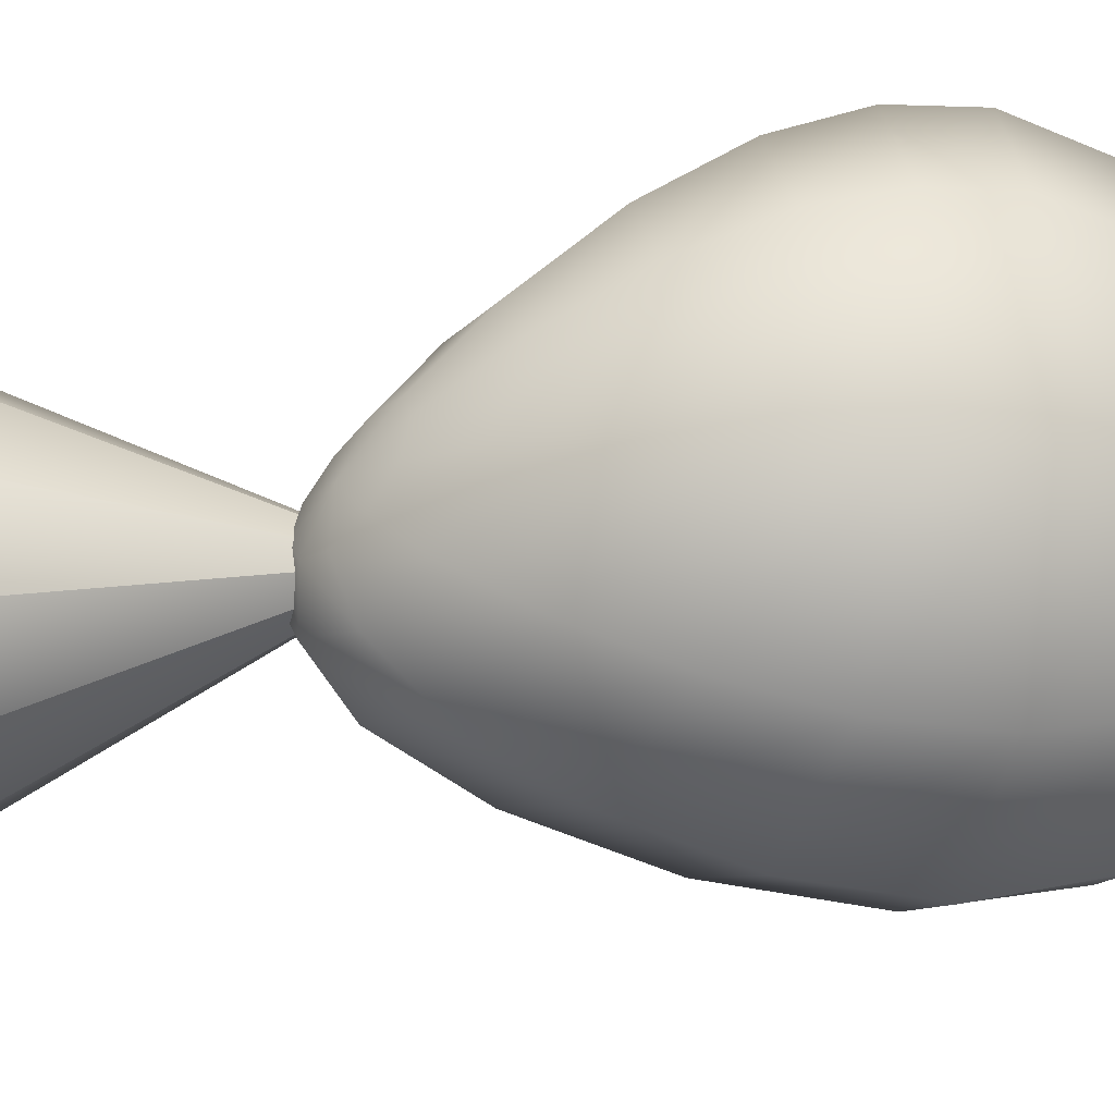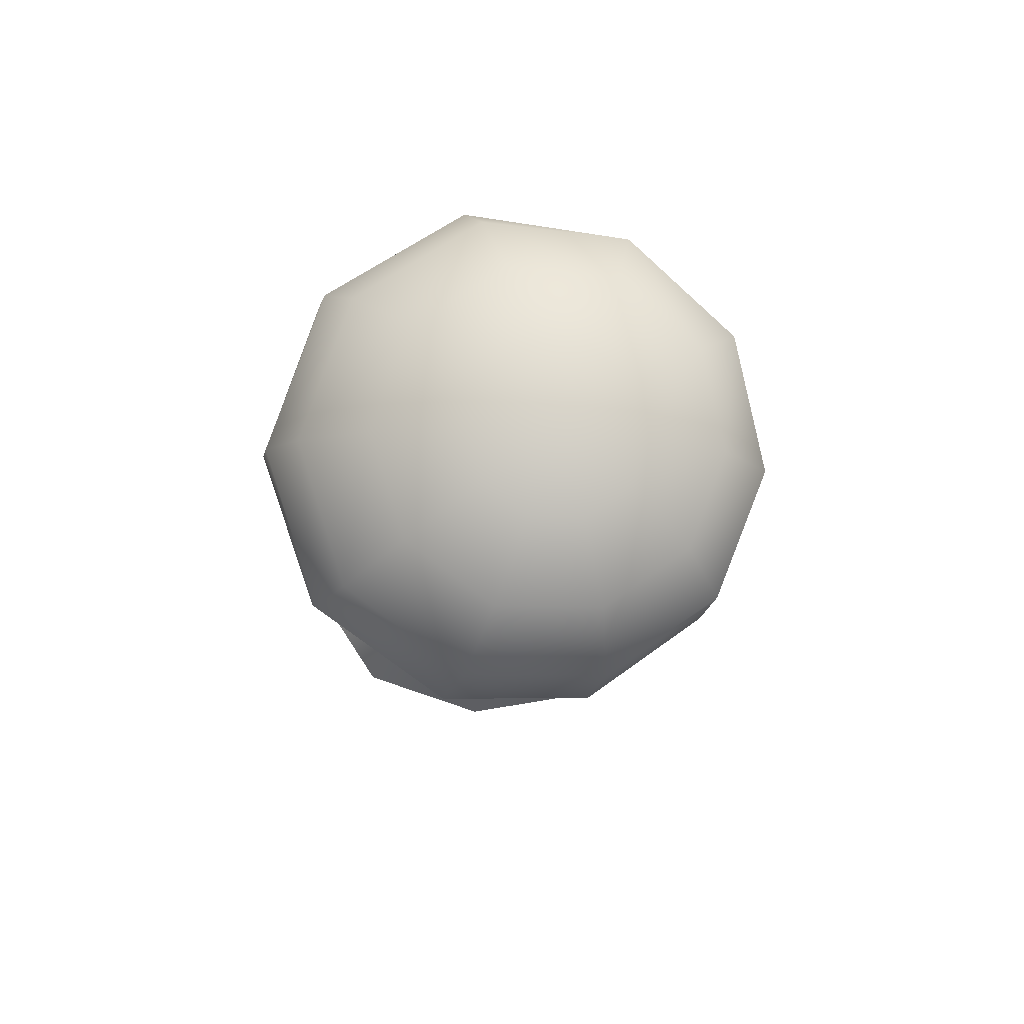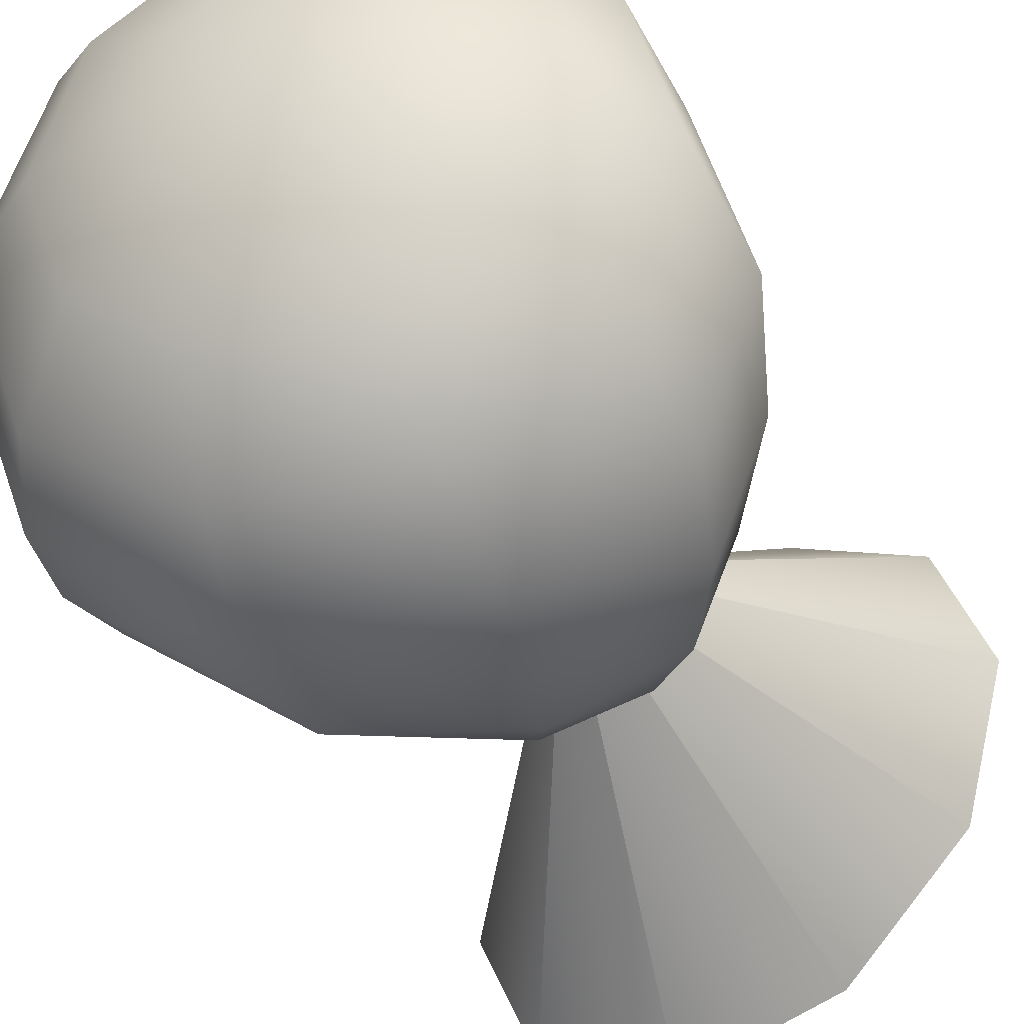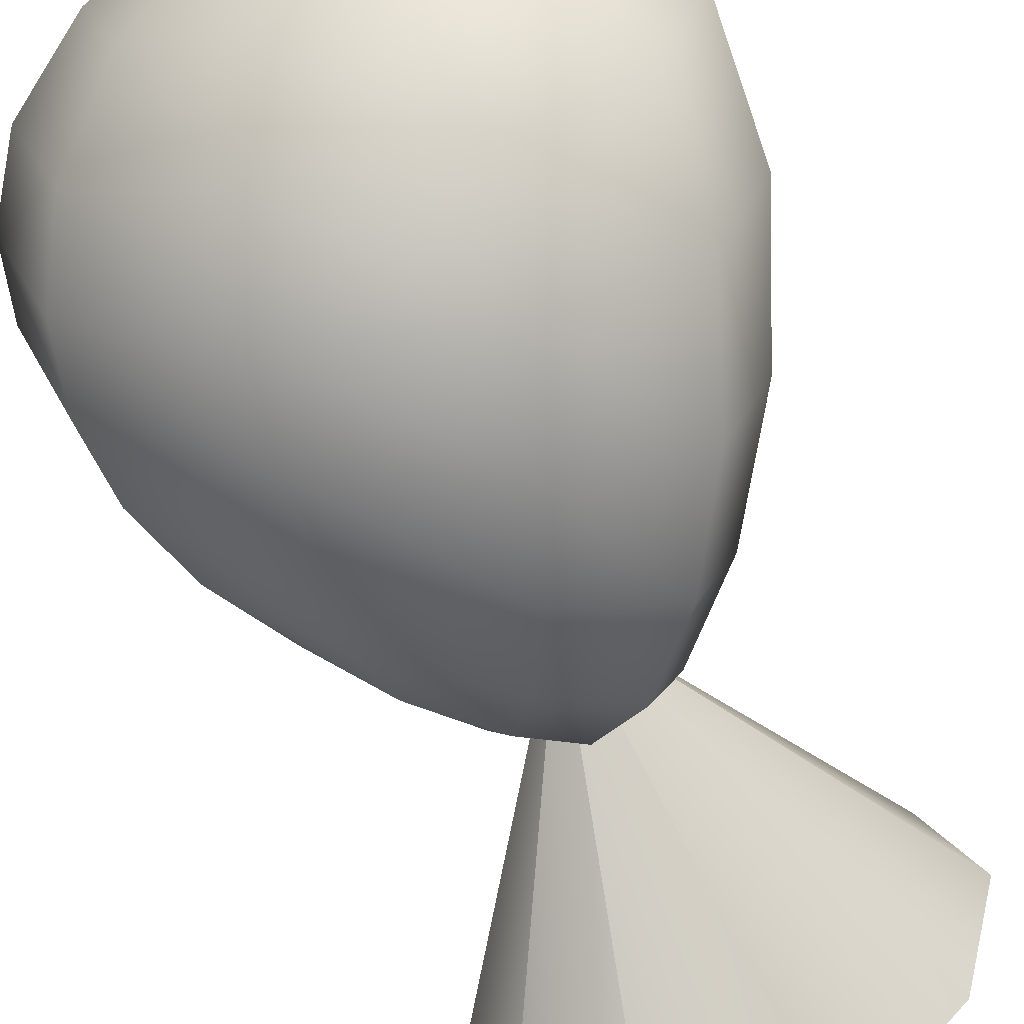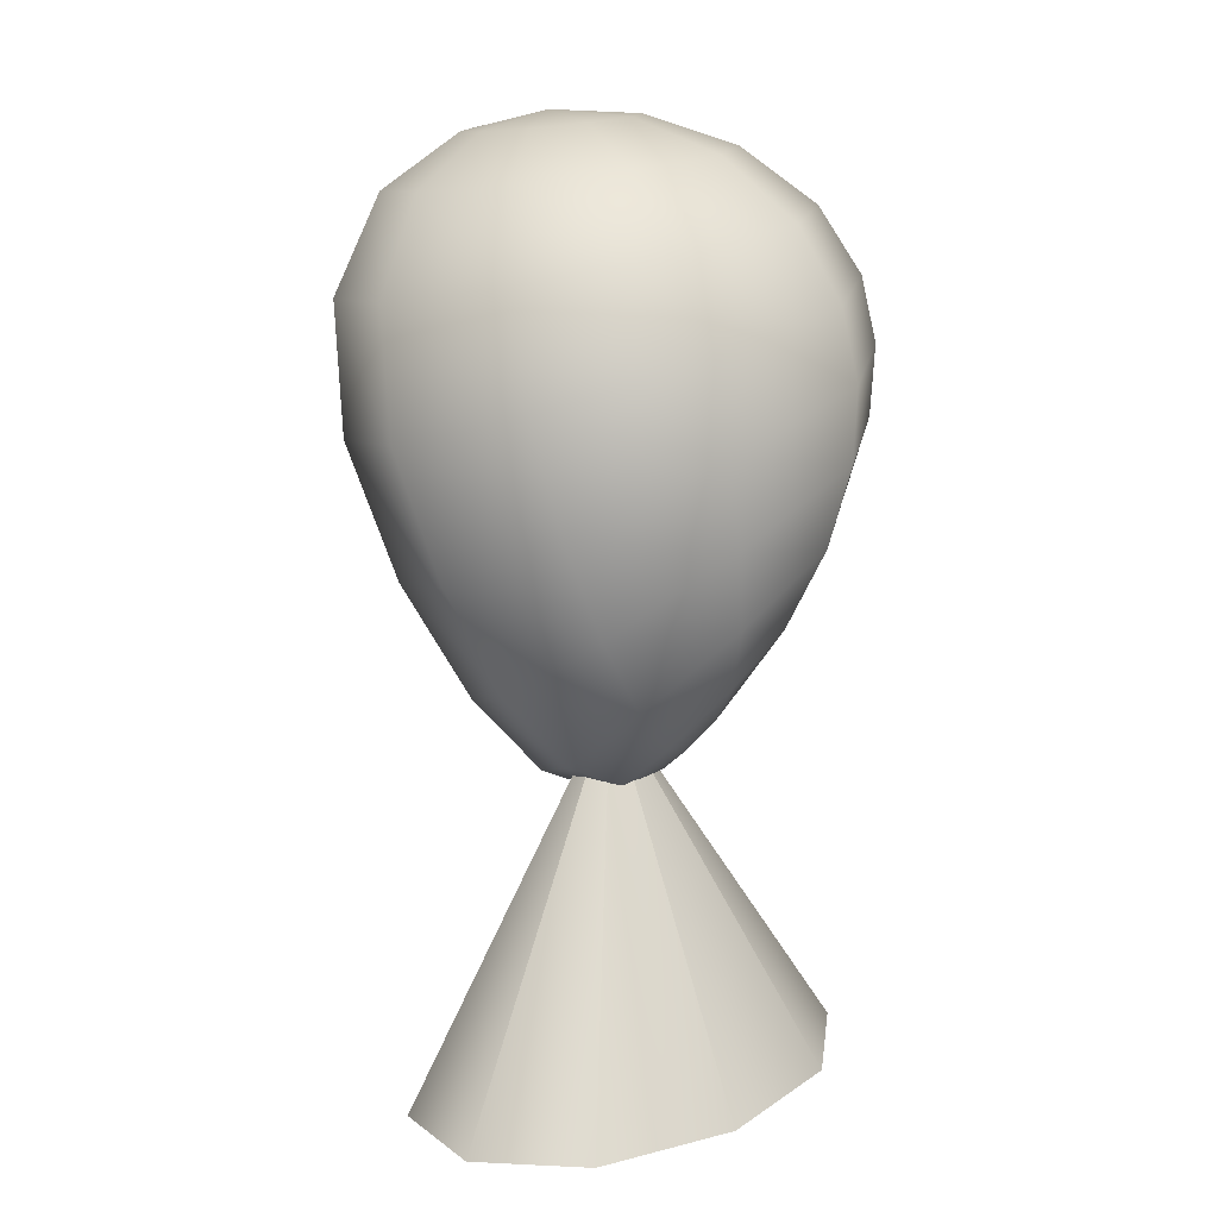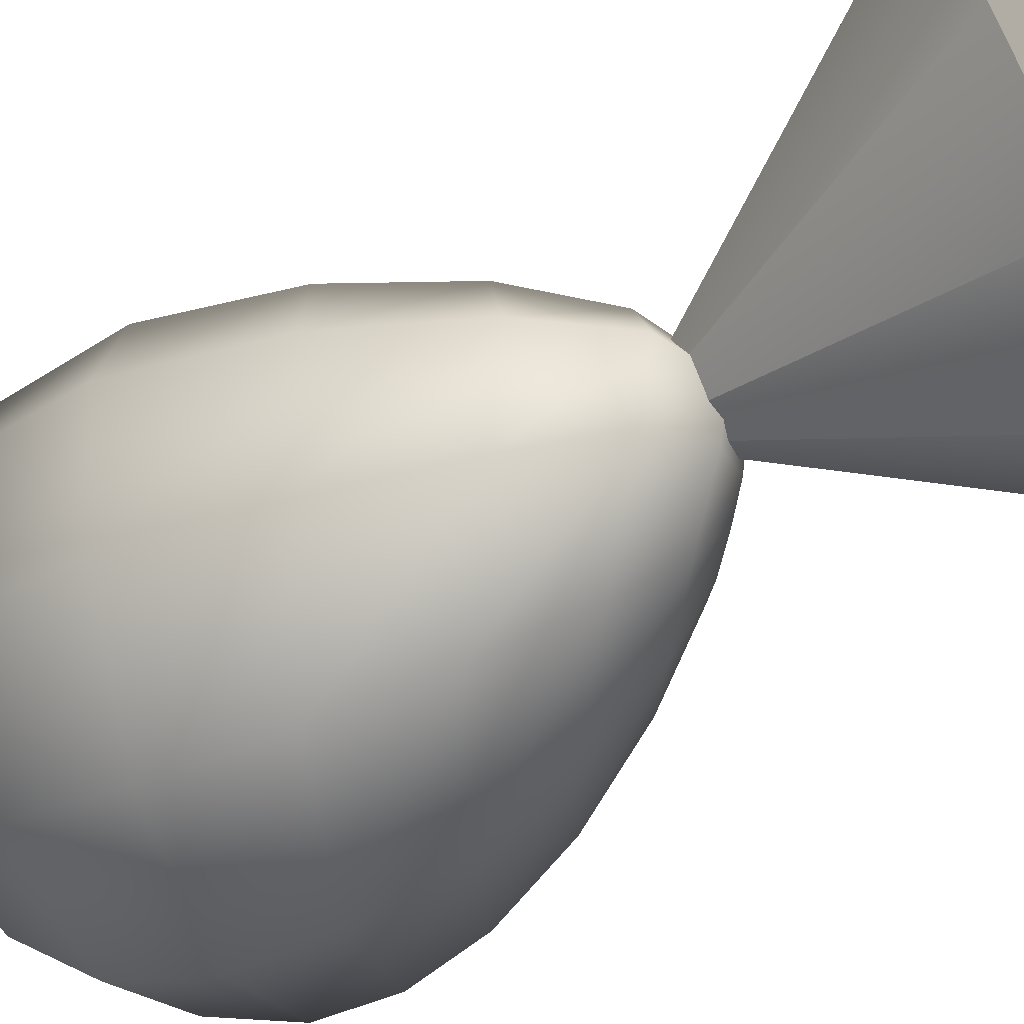
<metadata>
{"format":"obj","ext":"obj","renderer":"f3d","projection":"perspective","resolution":1024,"background":"white","views":[{"elev":-47.0,"azim":-80.8,"up":"+Y"},{"elev":76.6,"azim":38.2,"up":"+Z"},{"elev":-35.2,"azim":24.7,"up":"+Y"},{"elev":-63.0,"azim":21.7,"up":"+Y"},{"elev":13.3,"azim":172.9,"up":"+Z"},{"elev":-55.1,"azim":125.1,"up":"+Y"}]}
</metadata>
<code>
o 000_Cone_1_-_baked
g Cone_1_-_baked
v -0.339 53.45 -123.3
v -12.48 -13.28 -16.9
v 32.26 42.6 -124.9
v -39.28 39.53 -121.9
v -69.68 6.158 -121.3
v -79.93 -33.92 -121.5
v -66.12 -65.4 -122.7
v -33.52 -76.26 -124.2
v 5.422 -62.34 -125.6
v 35.82 -28.96 -126.3
v 46.08 11.12 -126
v -16.93 -11.4 -123.8
f 1 2 3
f 4 2 1
f 5 2 4
f 6 2 5
f 7 2 6
f 8 2 7
f 9 2 8
f 10 2 9
f 11 2 10
f 3 2 11
f 3 12 1
f 1 12 4
f 4 12 5
f 5 12 6
f 6 12 7
f 7 12 8
f 8 12 9
f 9 12 10
f 10 12 11
f 11 12 3
o 001_Taper_-_baked
g Taper_-_baked
v 3.249 -16.18 141.2
v 22.06 -30.08 136.1
v 26.4 -16.2 135.6
v 10.49 -38.95 137.2
v -4.247 -39.33 138.6
v -16.55 -30.69 139.7
v -21.34 -16.19 140.1
v -16.55 -1.689 139.6
v -4.247 6.947 138.4
v 10.49 6.556 137.1
v 22.06 -2.326 136
v 47.35 -16.26 120.6
v 39.1 -43.28 121.8
v 16.77 -61.01 124.7
v -12.36 -62.32 128.2
v -37.23 -45.4 130.8
v -47.05 -16.22 131.6
v -37.23 12.95 130.5
v -12.36 29.86 127.8
v 16.77 28.51 124.4
v 39.1 10.76 121.6
v 60.01 -16.37 93.06
v 49.09 -53.06 95.6
v 19.14 -77.55 101.8
v -20.59 -79.79 108.9
v -54.9 -56.65 114.2
v -68.53 -16.28 116.1
v -54.9 24.07 113.9
v -20.59 47.17 108.4
v 19.14 44.88 101.3
v 49.09 20.34 95.31
v 58.28 -16.51 55.57
v 47.02 -56.33 60.27
v 15.4 -83.67 71.75
v -27.73 -86.84 84.75
v -65.61 -61.4 94.26
v -80.73 -16.35 97.53
v -65.61 28.66 93.91
v -27.73 54.03 84.2
v 15.4 50.77 71.23
v 47.02 23.33 59.97
v 44.42 -16.67 16.32
v 34.91 -53.56 23.38
v 6.885 -80.34 40.69
v -33.48 -84.81 60.1
v -70.21 -60.71 74.18
v -85.09 -16.42 79.07
v -70.21 27.82 73.84
v -33.48 51.81 59.57
v 6.885 47.2 40.19
v 34.91 20.28 23.1
v 25.25 -16.8 -16.95
v 18.08 -47.25 -8.62
v -4.127 -70.79 12.06
v -38.11 -76.23 35.65
v -70.48 -55.95 53.07
v -83.91 -16.5 59.23
v -70.48 22.9 52.77
v -38.11 43.05 35.19
v -4.127 37.42 11.64
v 18.08 13.72 -8.856
v 6.126 -16.88 -38.06
v 0.848 -39.5 -30.45
v -15.59 -57.43 -11.14
v -41.22 -62.25 11.71
v -66.28 -47.2 29.25
v -76.87 -16.59 35.64
v -66.28 13.97 29.02
v -41.22 28.88 11.35
v -15.59 23.88 -11.46
v 0.848 5.801 -30.63
v -10.48 -16.9 -44.24
v -14.23 -31.69 -38.91
v -25.38 -42.91 -25.13
v -41.93 -45.55 -8.323
v -57.69 -35.89 5.057
v -64.3 -16.69 10.06
v -57.69 2.468 4.908
v -41.93 12.02 -8.546
v -25.38 9.258 -25.34
v -14.23 -2.069 -39.03
v -24.54 -16.88 -39.15
v -26.62 -24.28 -36.52
v -32.43 -29.38 -29.7
v -40.33 -30.05 -21.27
v -47.33 -25.32 -14.46
v -50.15 -16.78 -11.89
v -47.33 -8.246 -14.53
v -40.33 -3.576 -21.37
v -32.43 -4.308 -29.79
v -26.62 -9.463 -36.58
v -37.18 -16.84 -27.95
f 14 25 24 15
f 16 26 25 14
f 17 27 26 16
f 18 28 27 17
f 19 29 28 18
f 20 30 29 19
f 21 31 30 20
f 22 32 31 21
f 23 33 32 22
f 15 24 33 23
f 25 35 34 24
f 26 36 35 25
f 27 37 36 26
f 28 38 37 27
f 29 39 38 28
f 30 40 39 29
f 31 41 40 30
f 32 42 41 31
f 33 43 42 32
f 24 34 43 33
f 35 45 44 34
f 36 46 45 35
f 37 47 46 36
f 38 48 47 37
f 39 49 48 38
f 40 50 49 39
f 41 51 50 40
f 42 52 51 41
f 43 53 52 42
f 34 44 53 43
f 45 55 54 44
f 46 56 55 45
f 47 57 56 46
f 48 58 57 47
f 49 59 58 48
f 50 60 59 49
f 51 61 60 50
f 52 62 61 51
f 53 63 62 52
f 44 54 63 53
f 55 65 64 54
f 56 66 65 55
f 57 67 66 56
f 58 68 67 57
f 59 69 68 58
f 60 70 69 59
f 61 71 70 60
f 62 72 71 61
f 63 73 72 62
f 54 64 73 63
f 65 75 74 64
f 66 76 75 65
f 67 77 76 66
f 68 78 77 67
f 69 79 78 68
f 70 80 79 69
f 71 81 80 70
f 72 82 81 71
f 73 83 82 72
f 64 74 83 73
f 75 85 84 74
f 76 86 85 75
f 77 87 86 76
f 78 88 87 77
f 79 89 88 78
f 80 90 89 79
f 81 91 90 80
f 82 92 91 81
f 83 93 92 82
f 74 84 93 83
f 85 95 94 84
f 86 96 95 85
f 87 97 96 86
f 88 98 97 87
f 89 99 98 88
f 90 100 99 89
f 91 101 100 90
f 92 102 101 91
f 93 103 102 92
f 84 94 103 93
f 13 14 15
f 13 16 14
f 13 17 16
f 13 18 17
f 13 19 18
f 13 20 19
f 13 21 20
f 13 22 21
f 13 23 22
f 13 15 23
f 94 95 104
f 95 96 104
f 96 97 104
f 97 98 104
f 98 99 104
f 99 100 104
f 100 101 104
f 101 102 104
f 102 103 104
f 103 94 104

</code>
